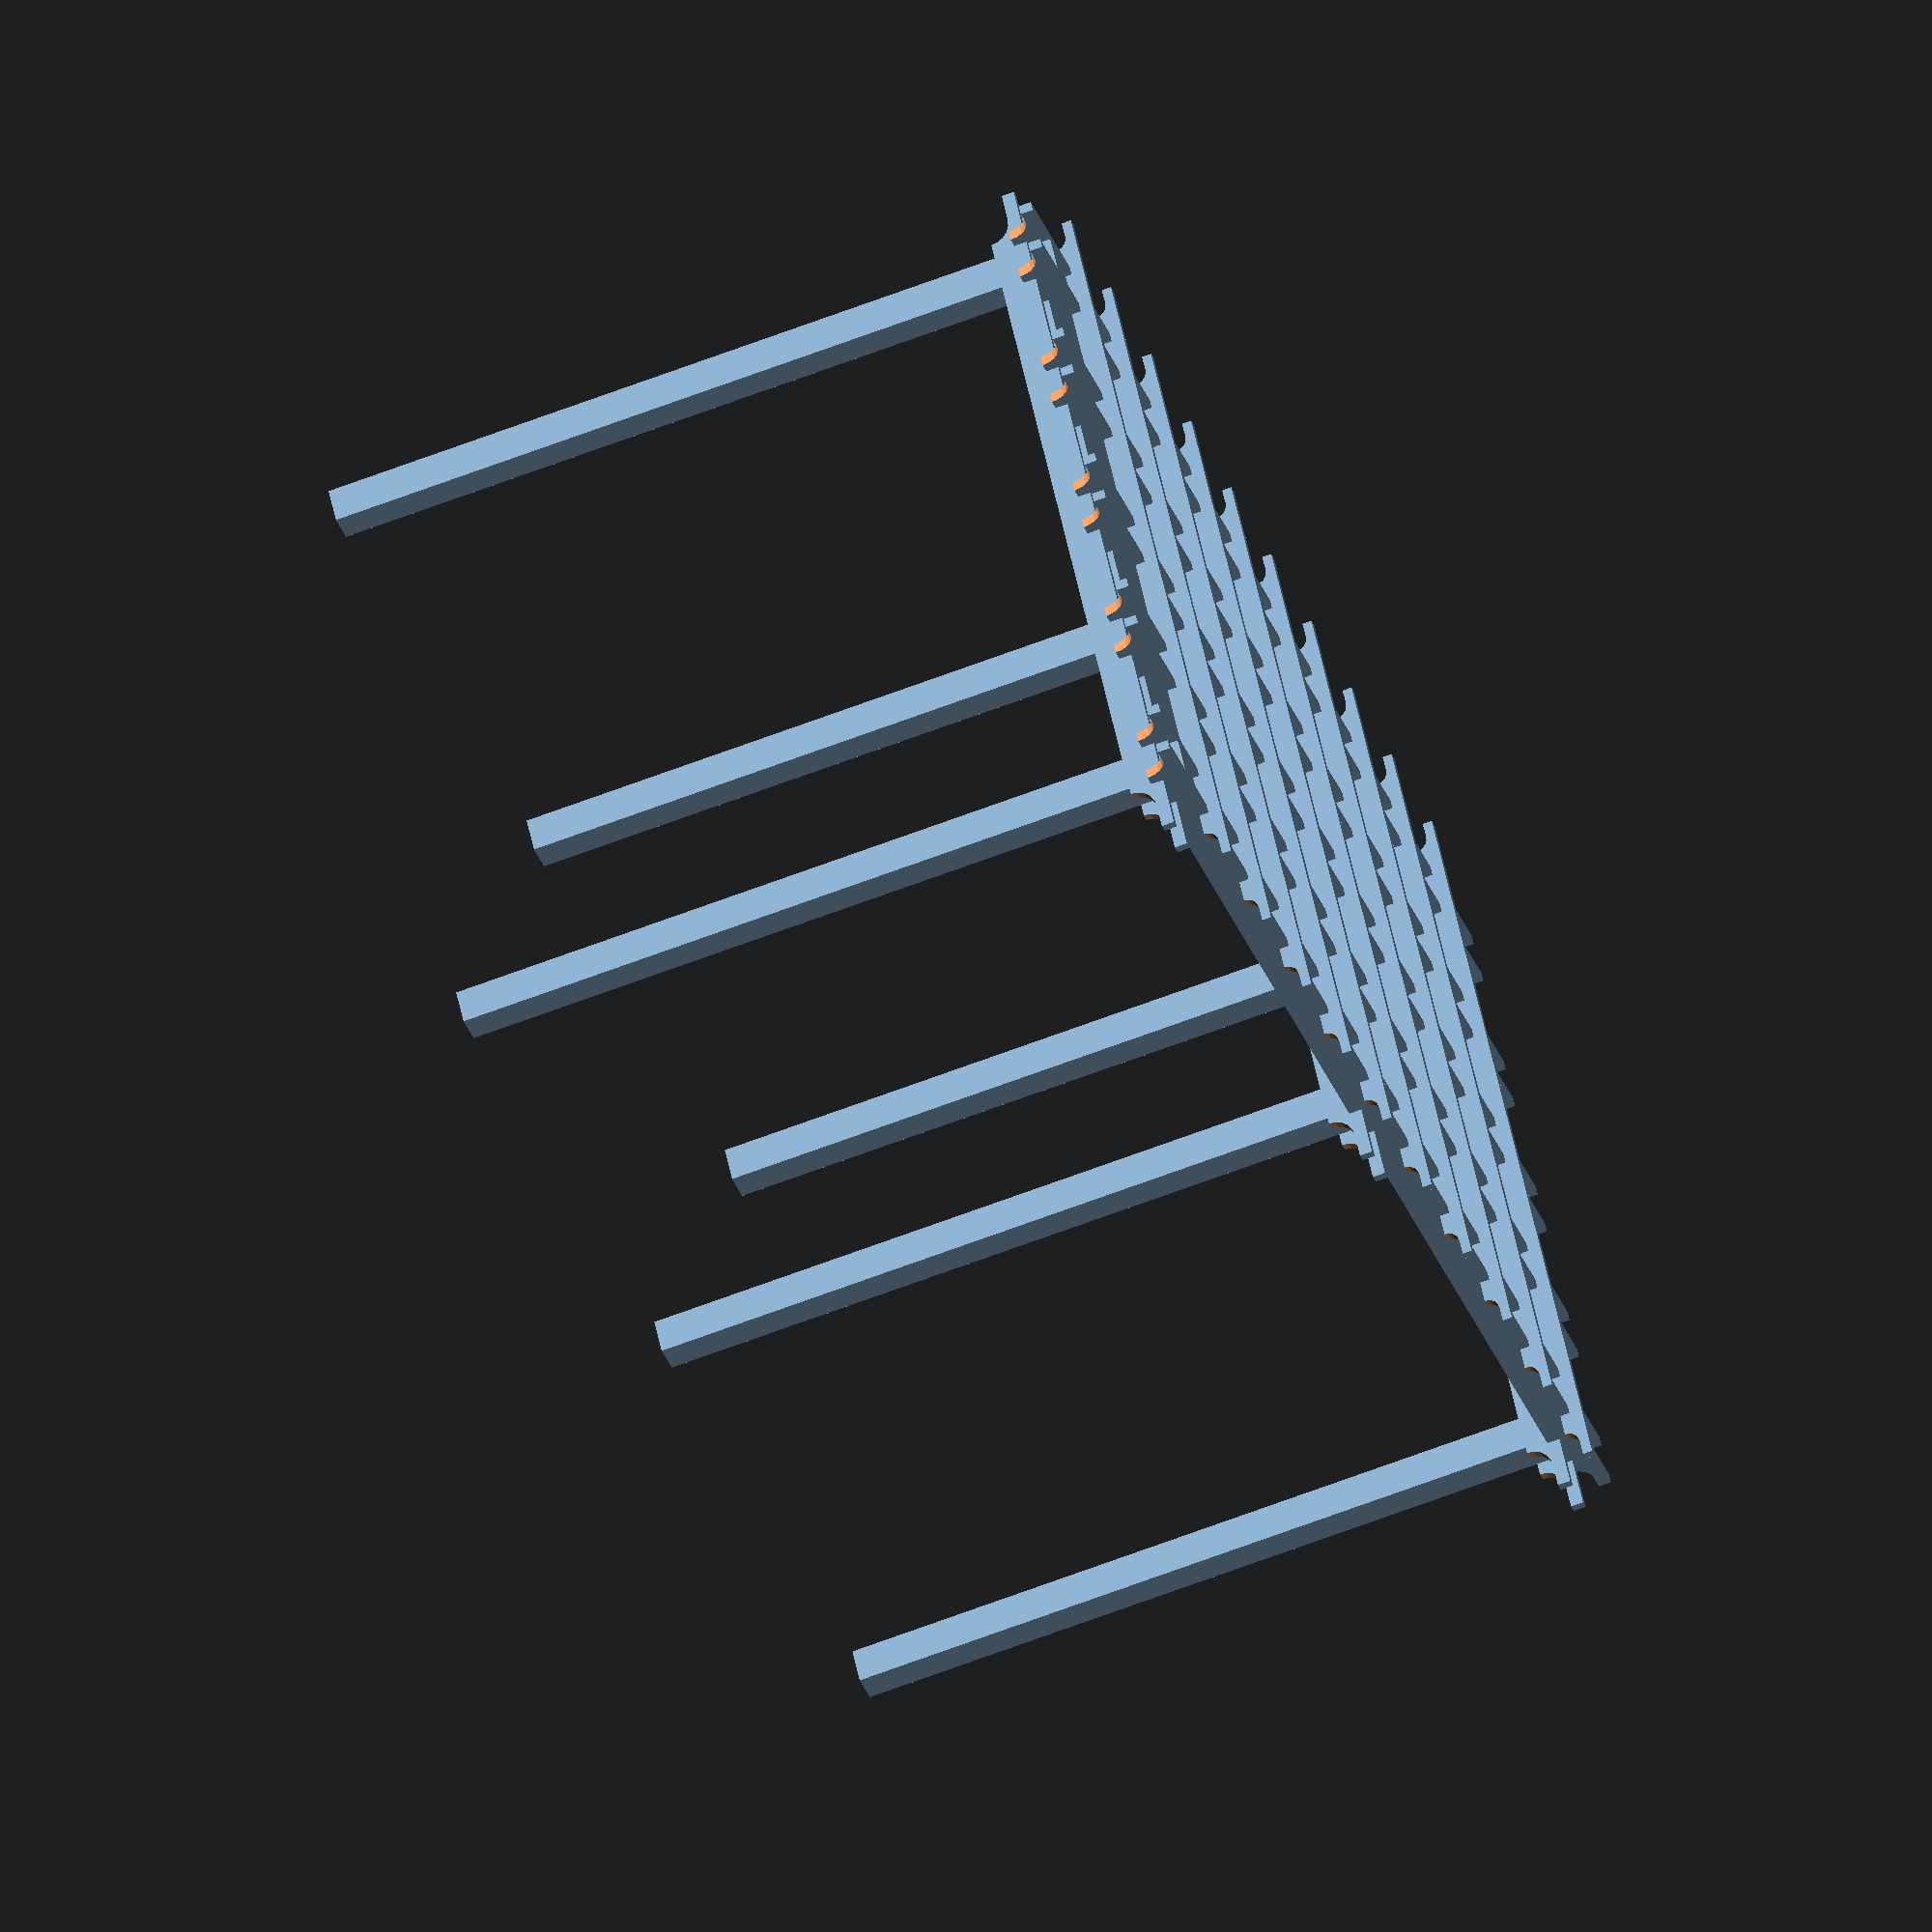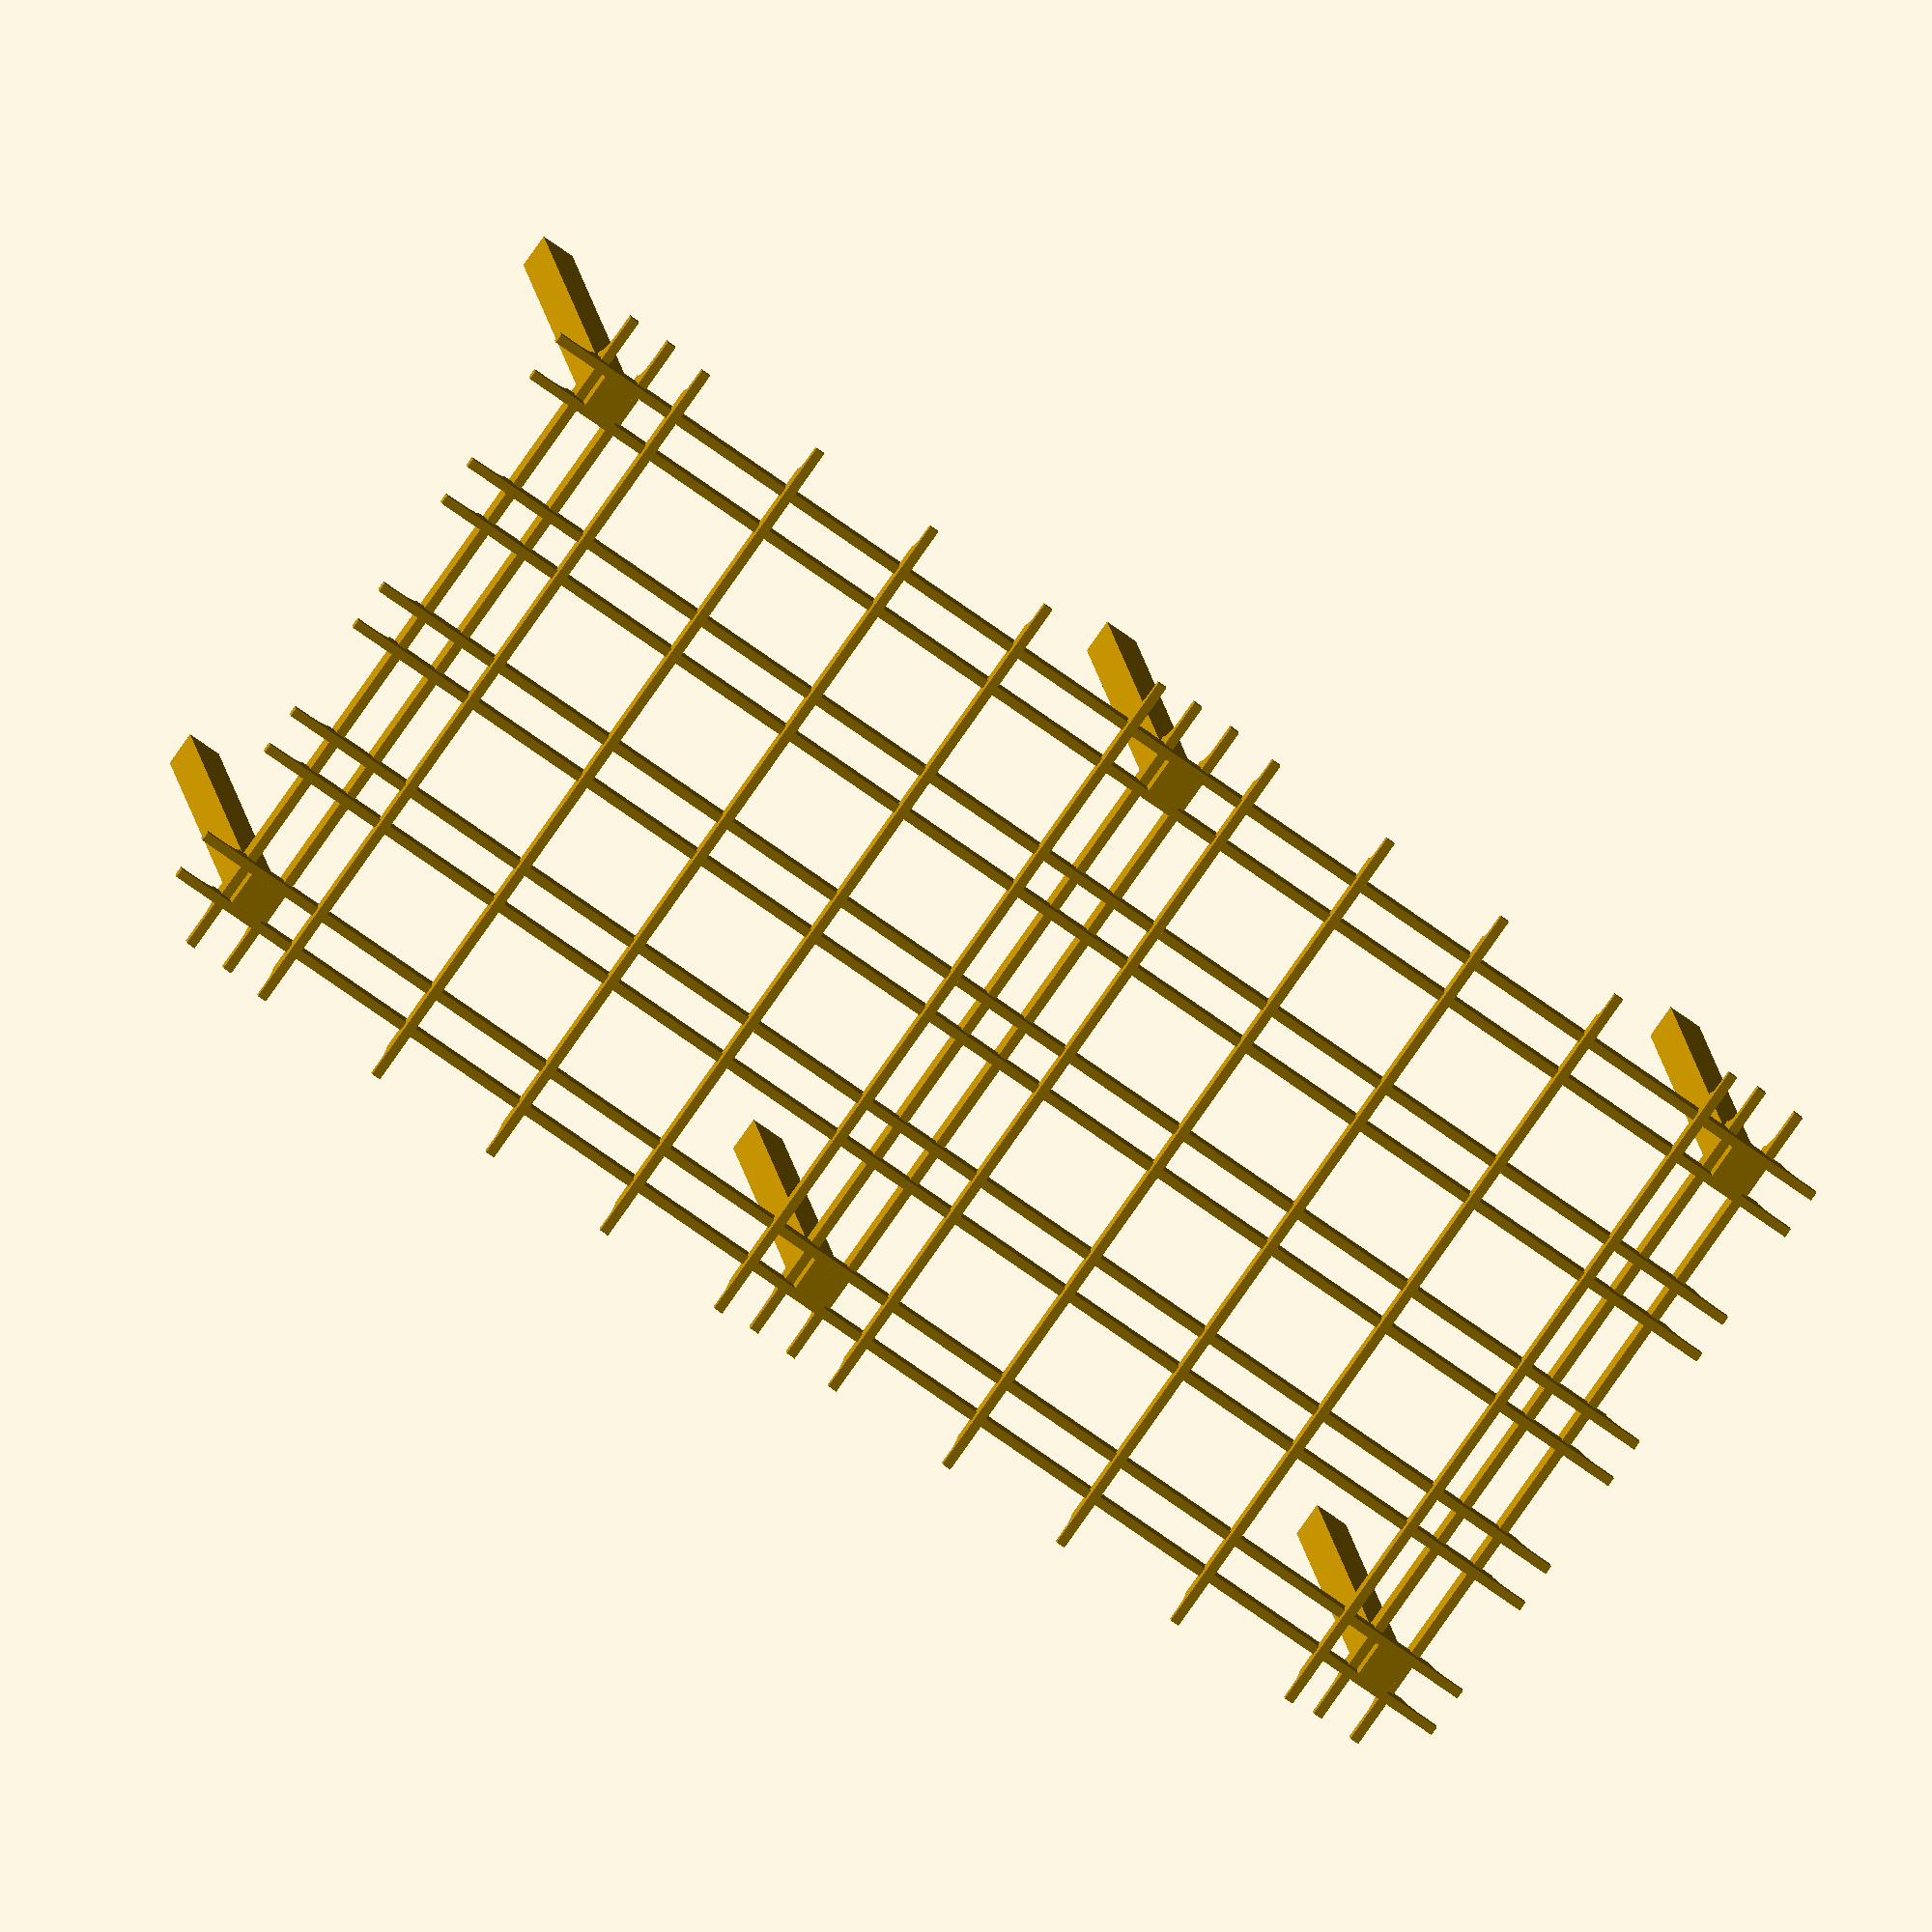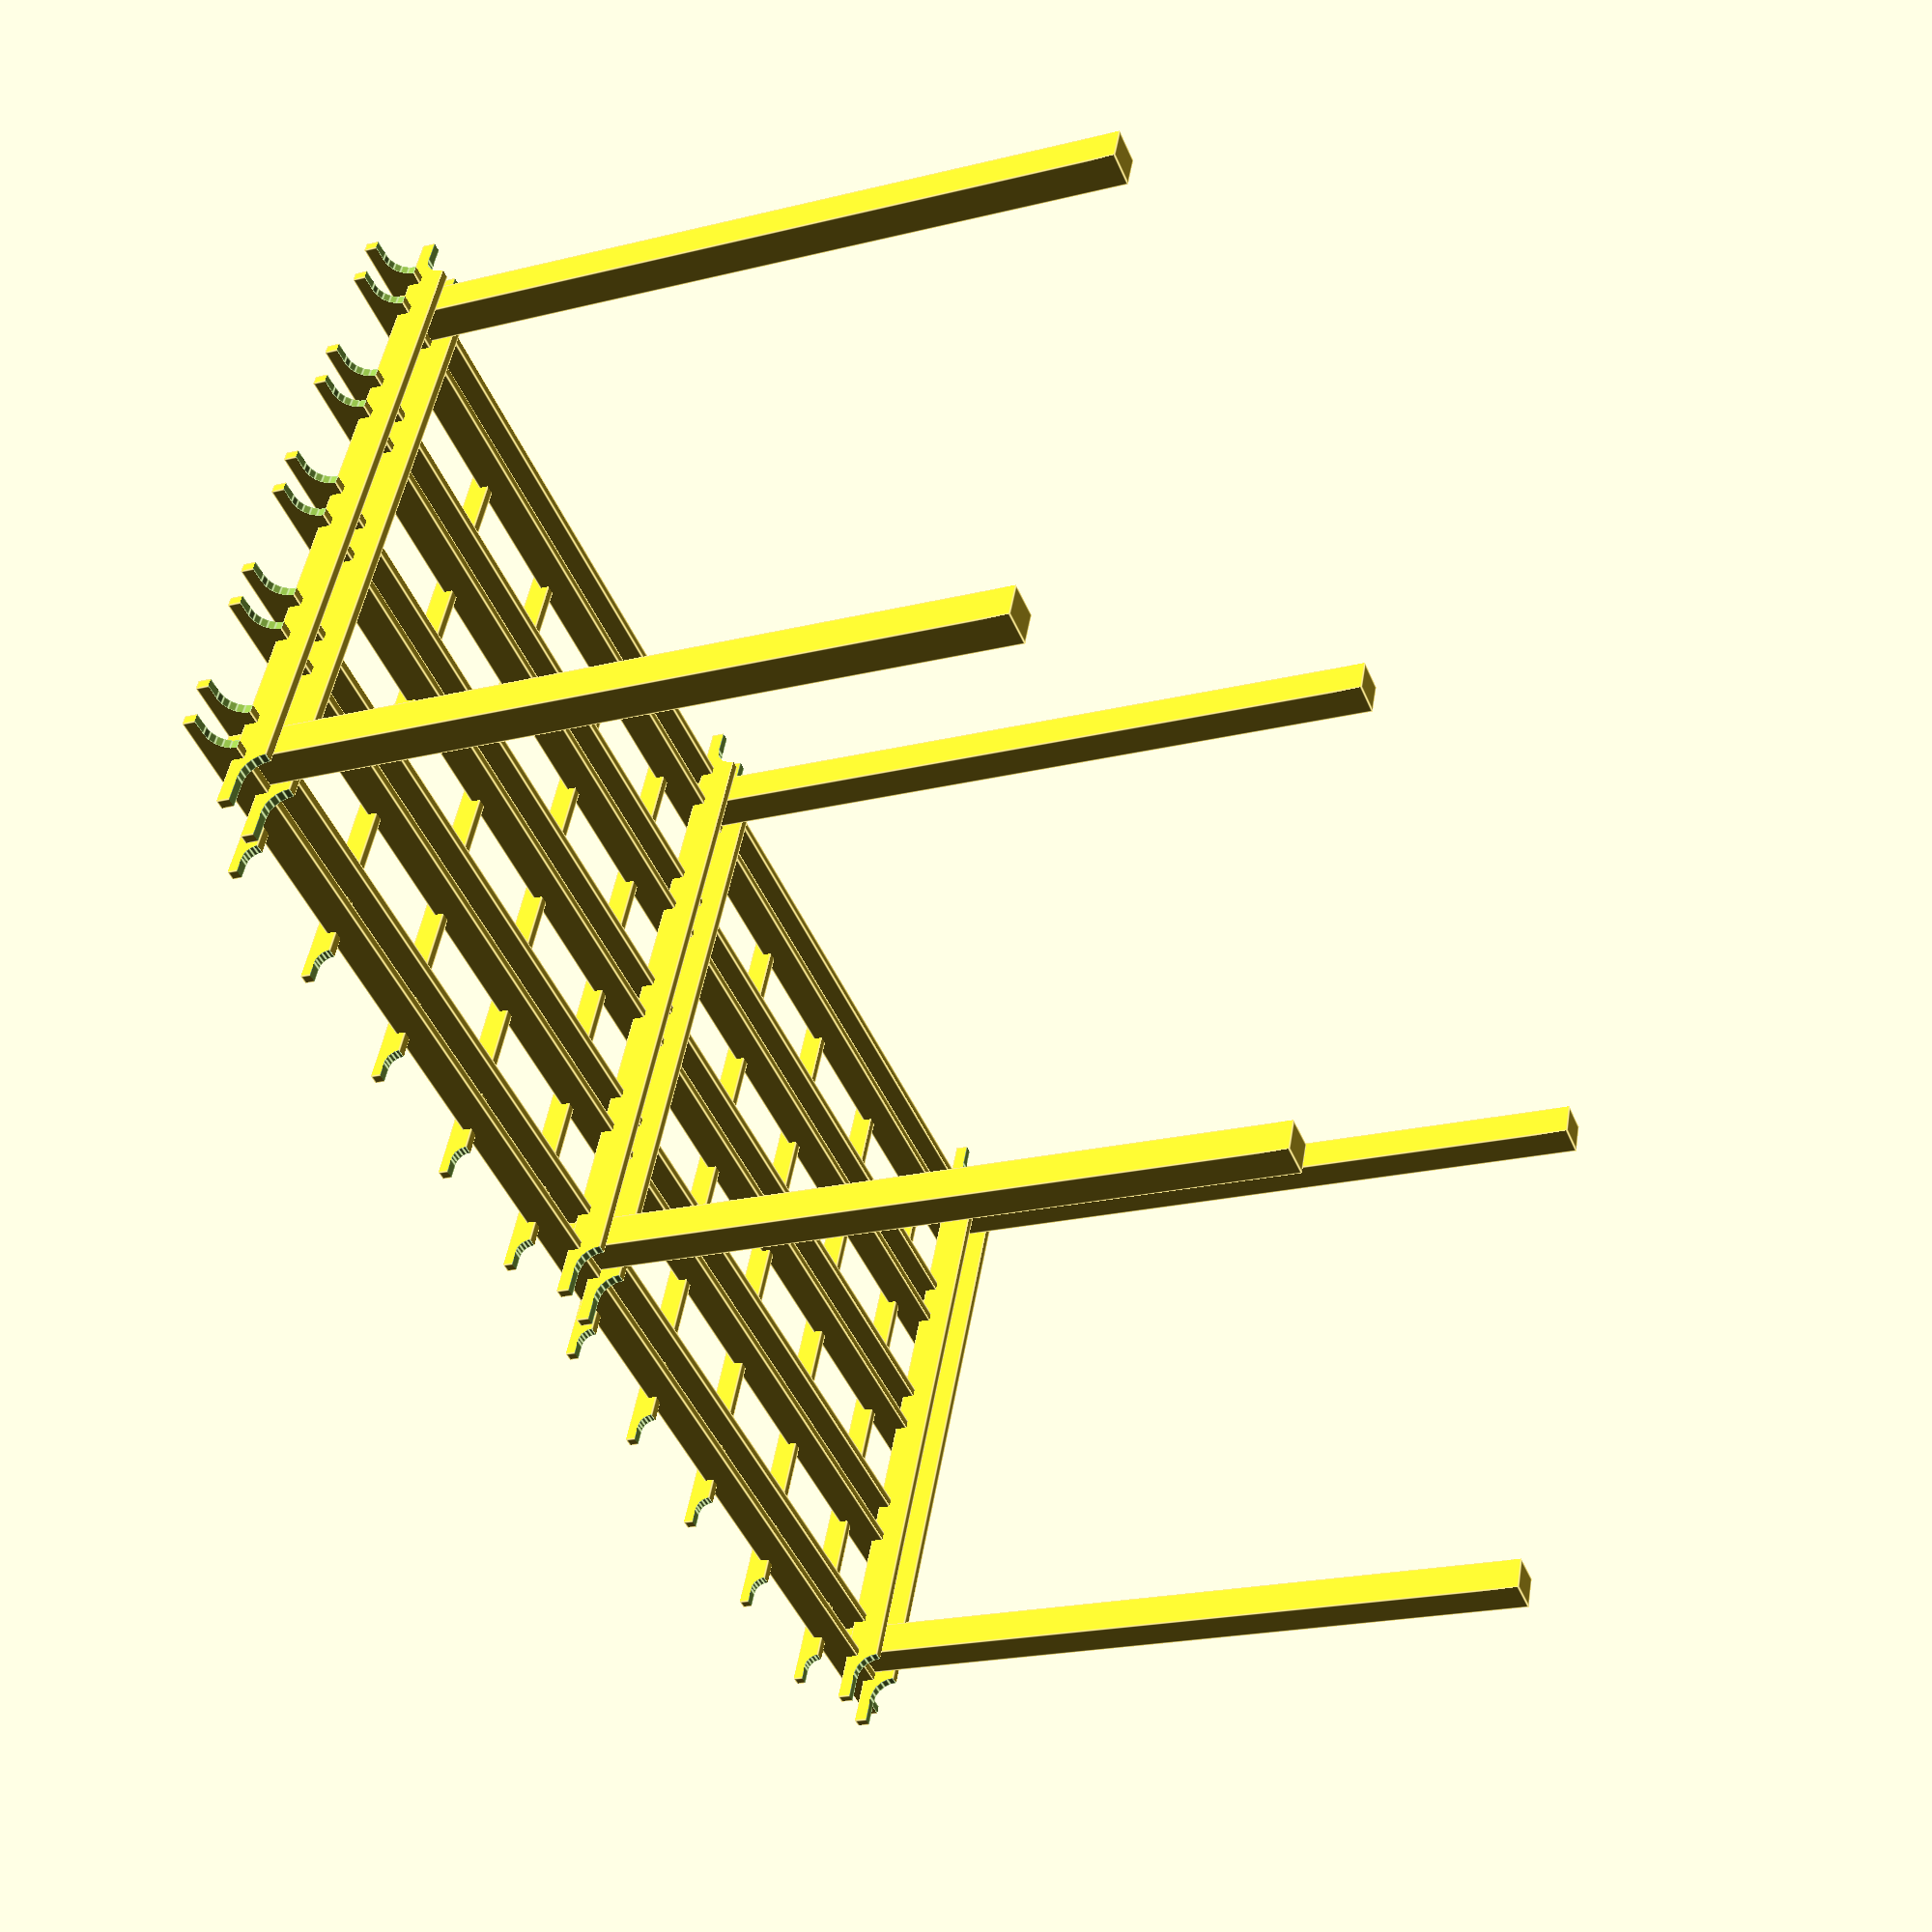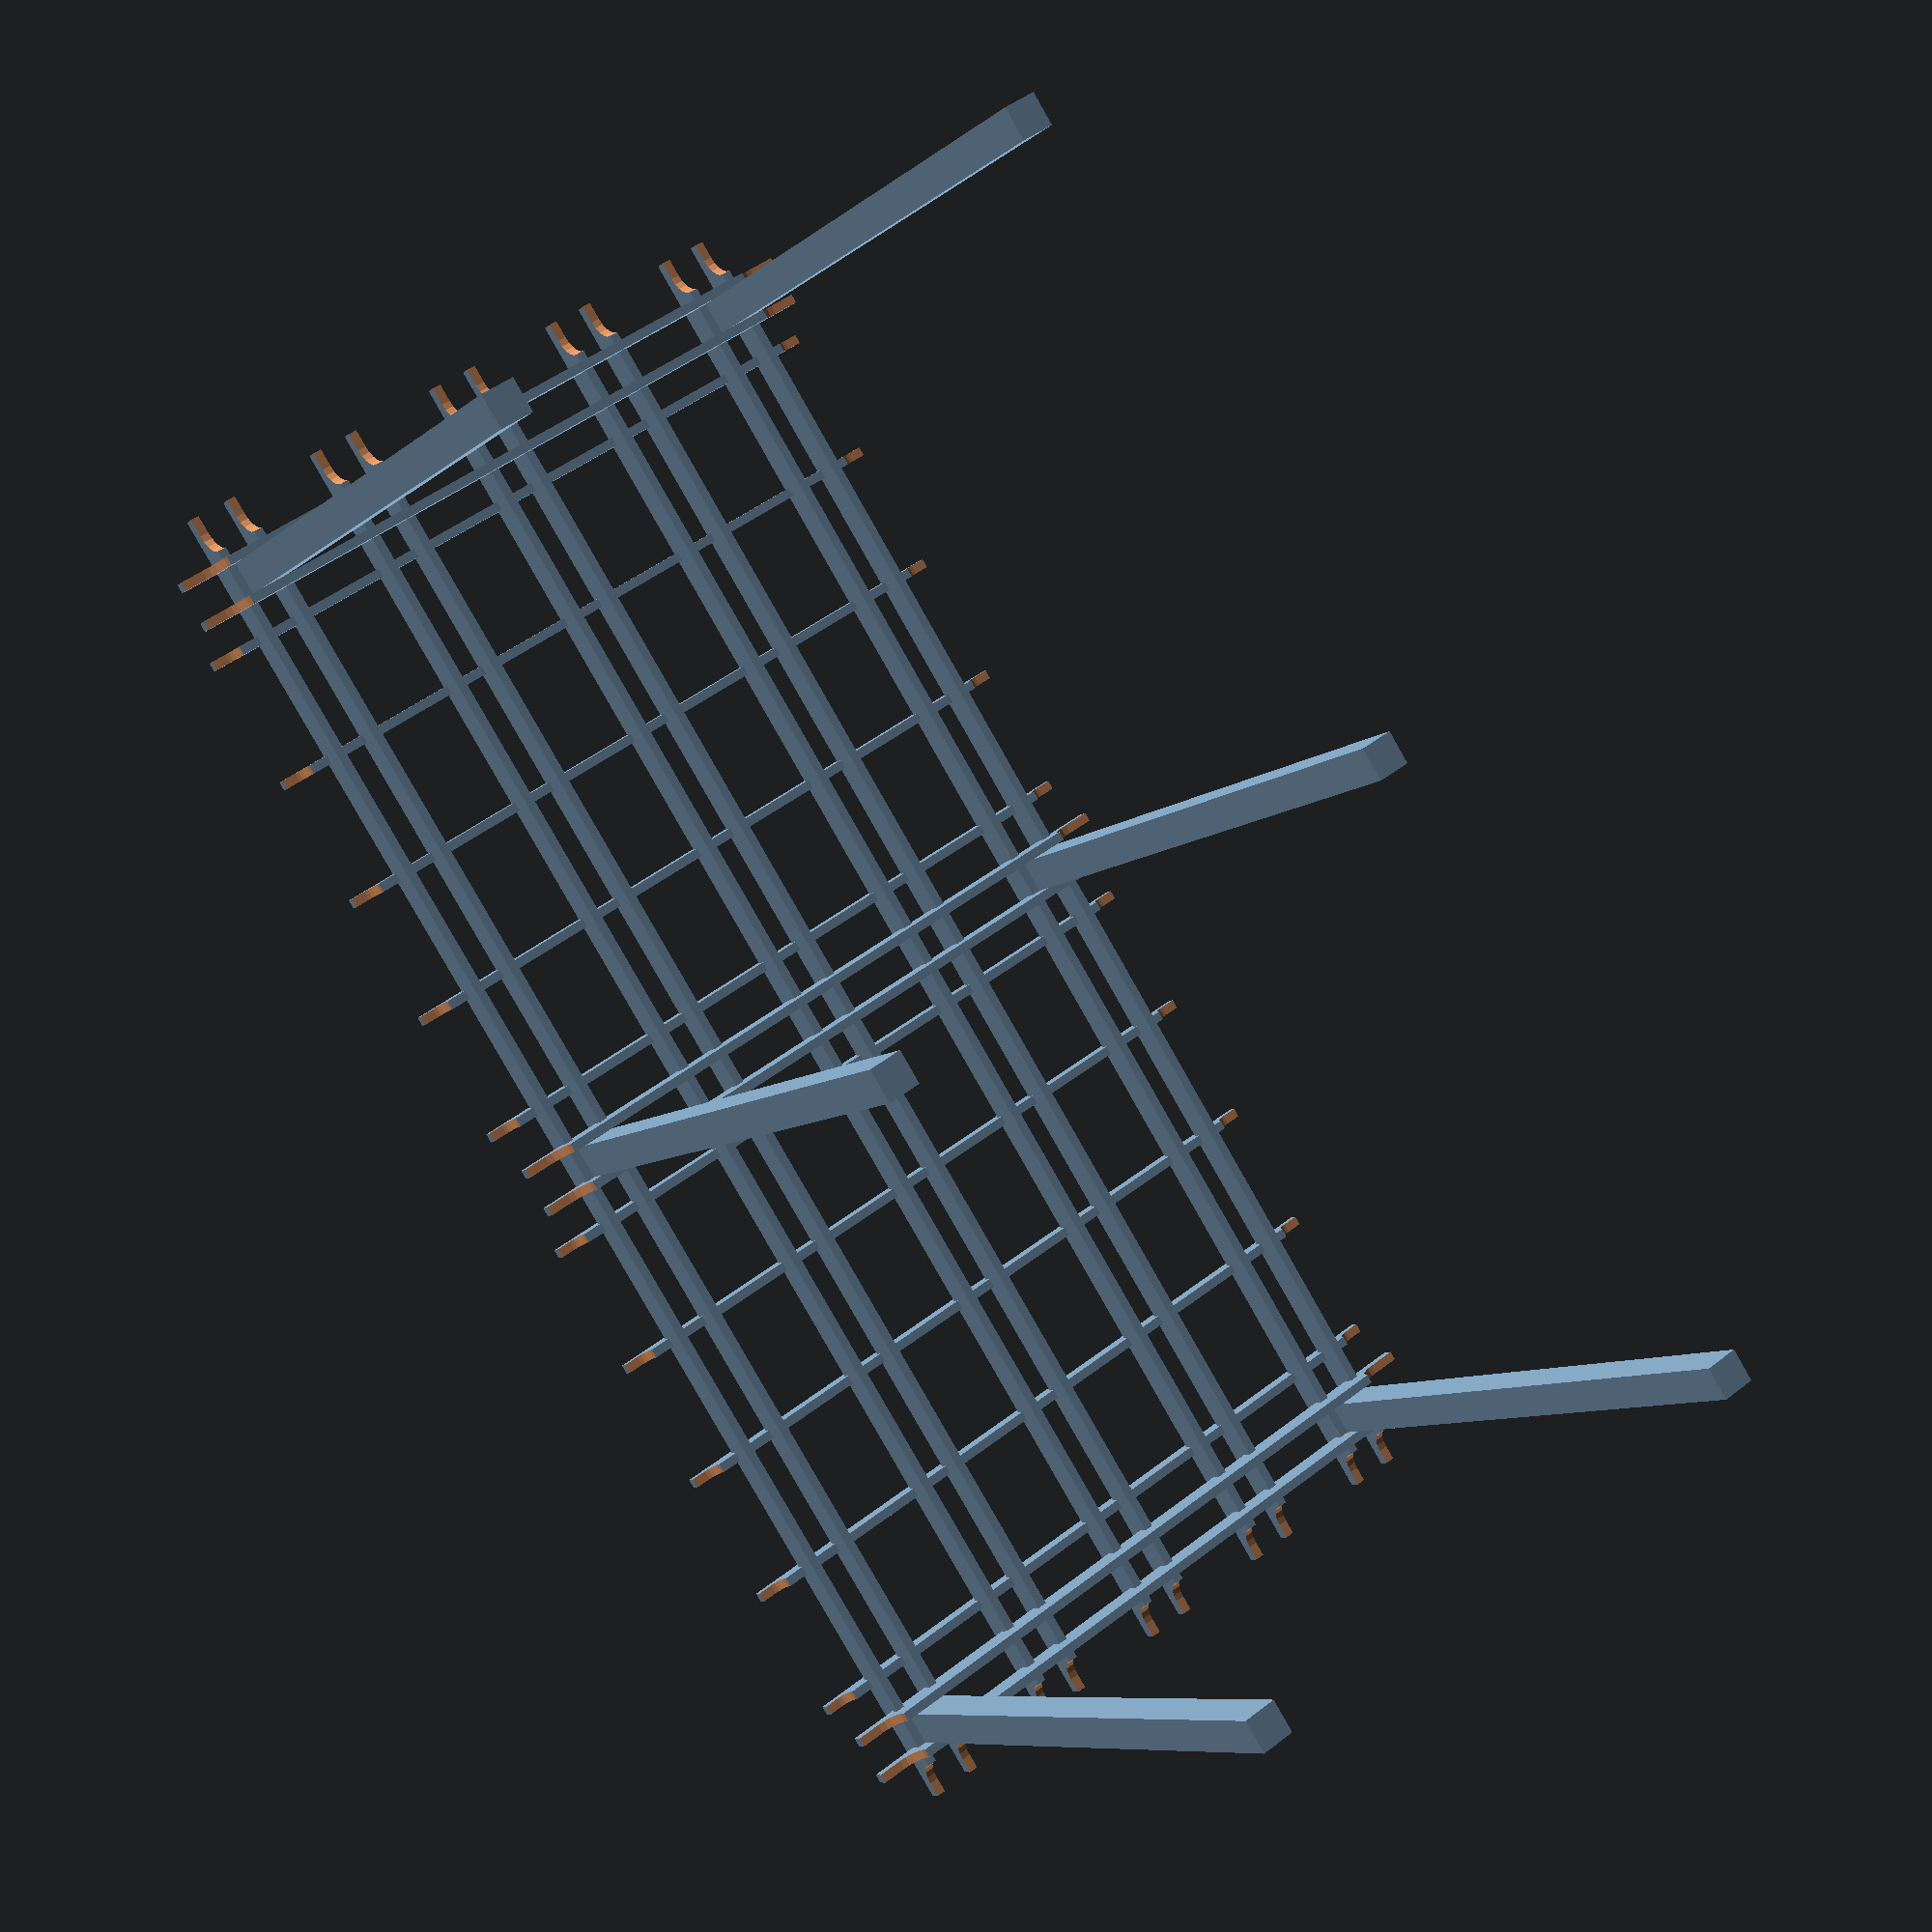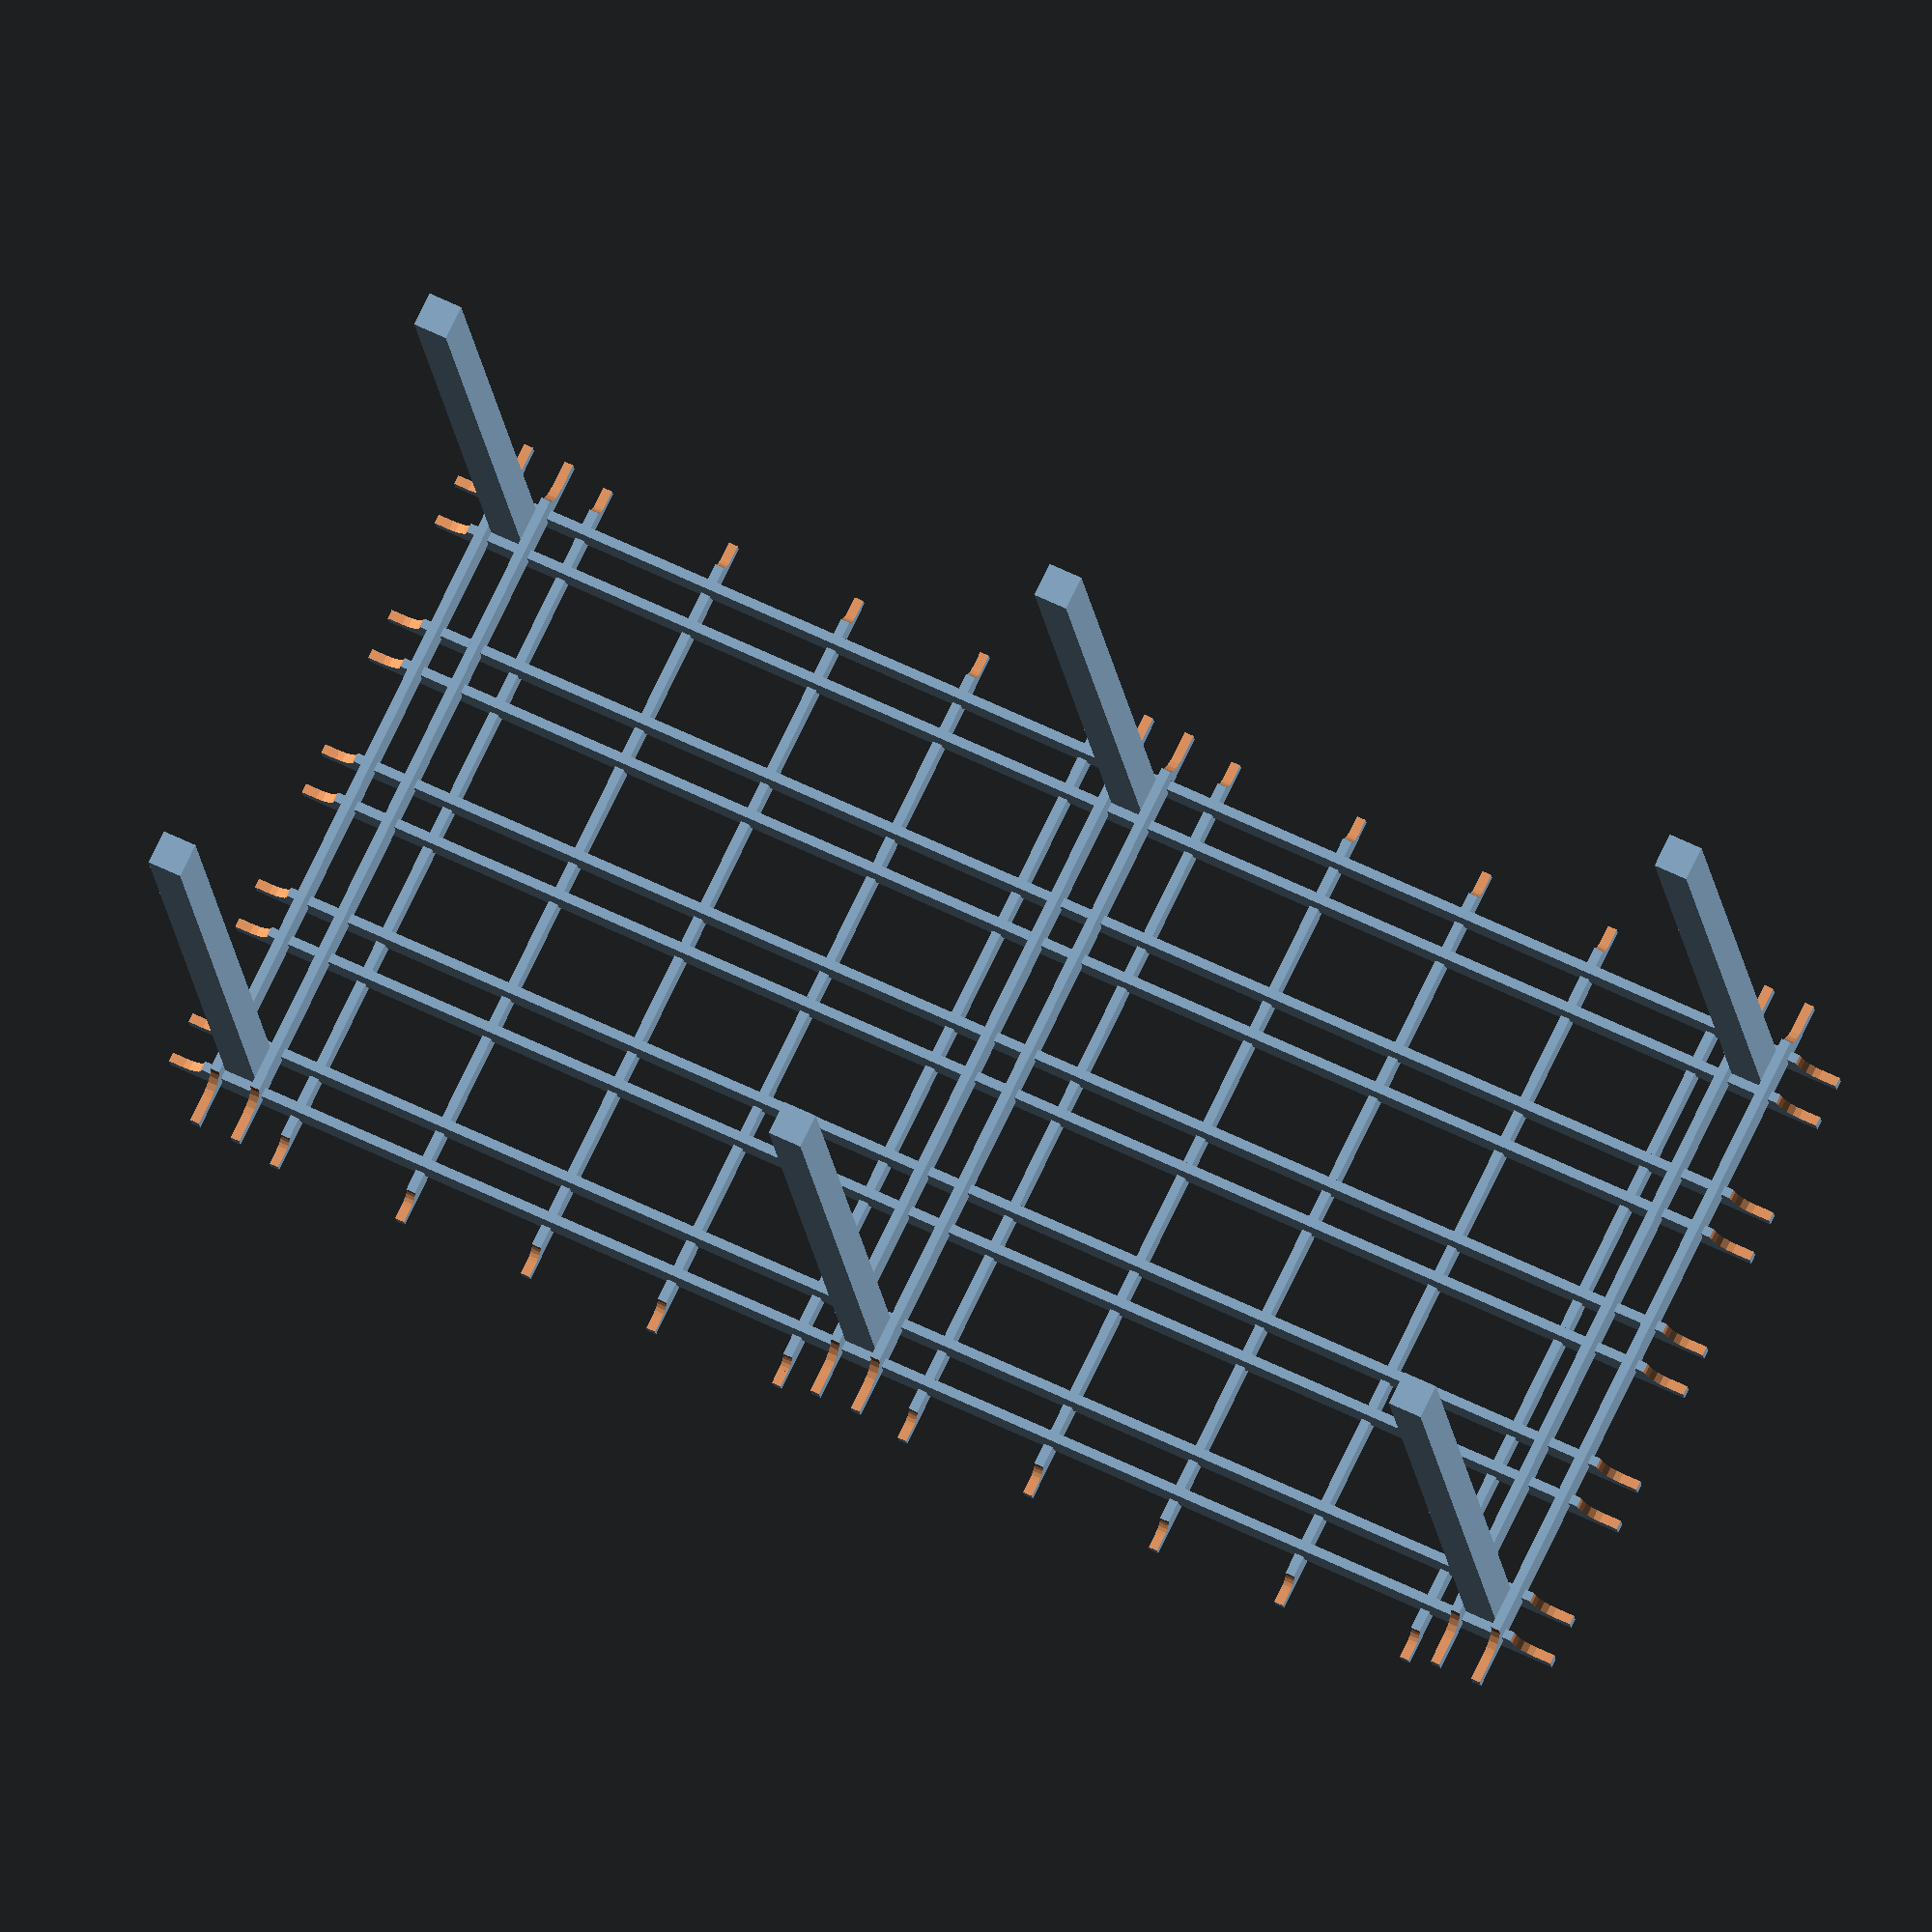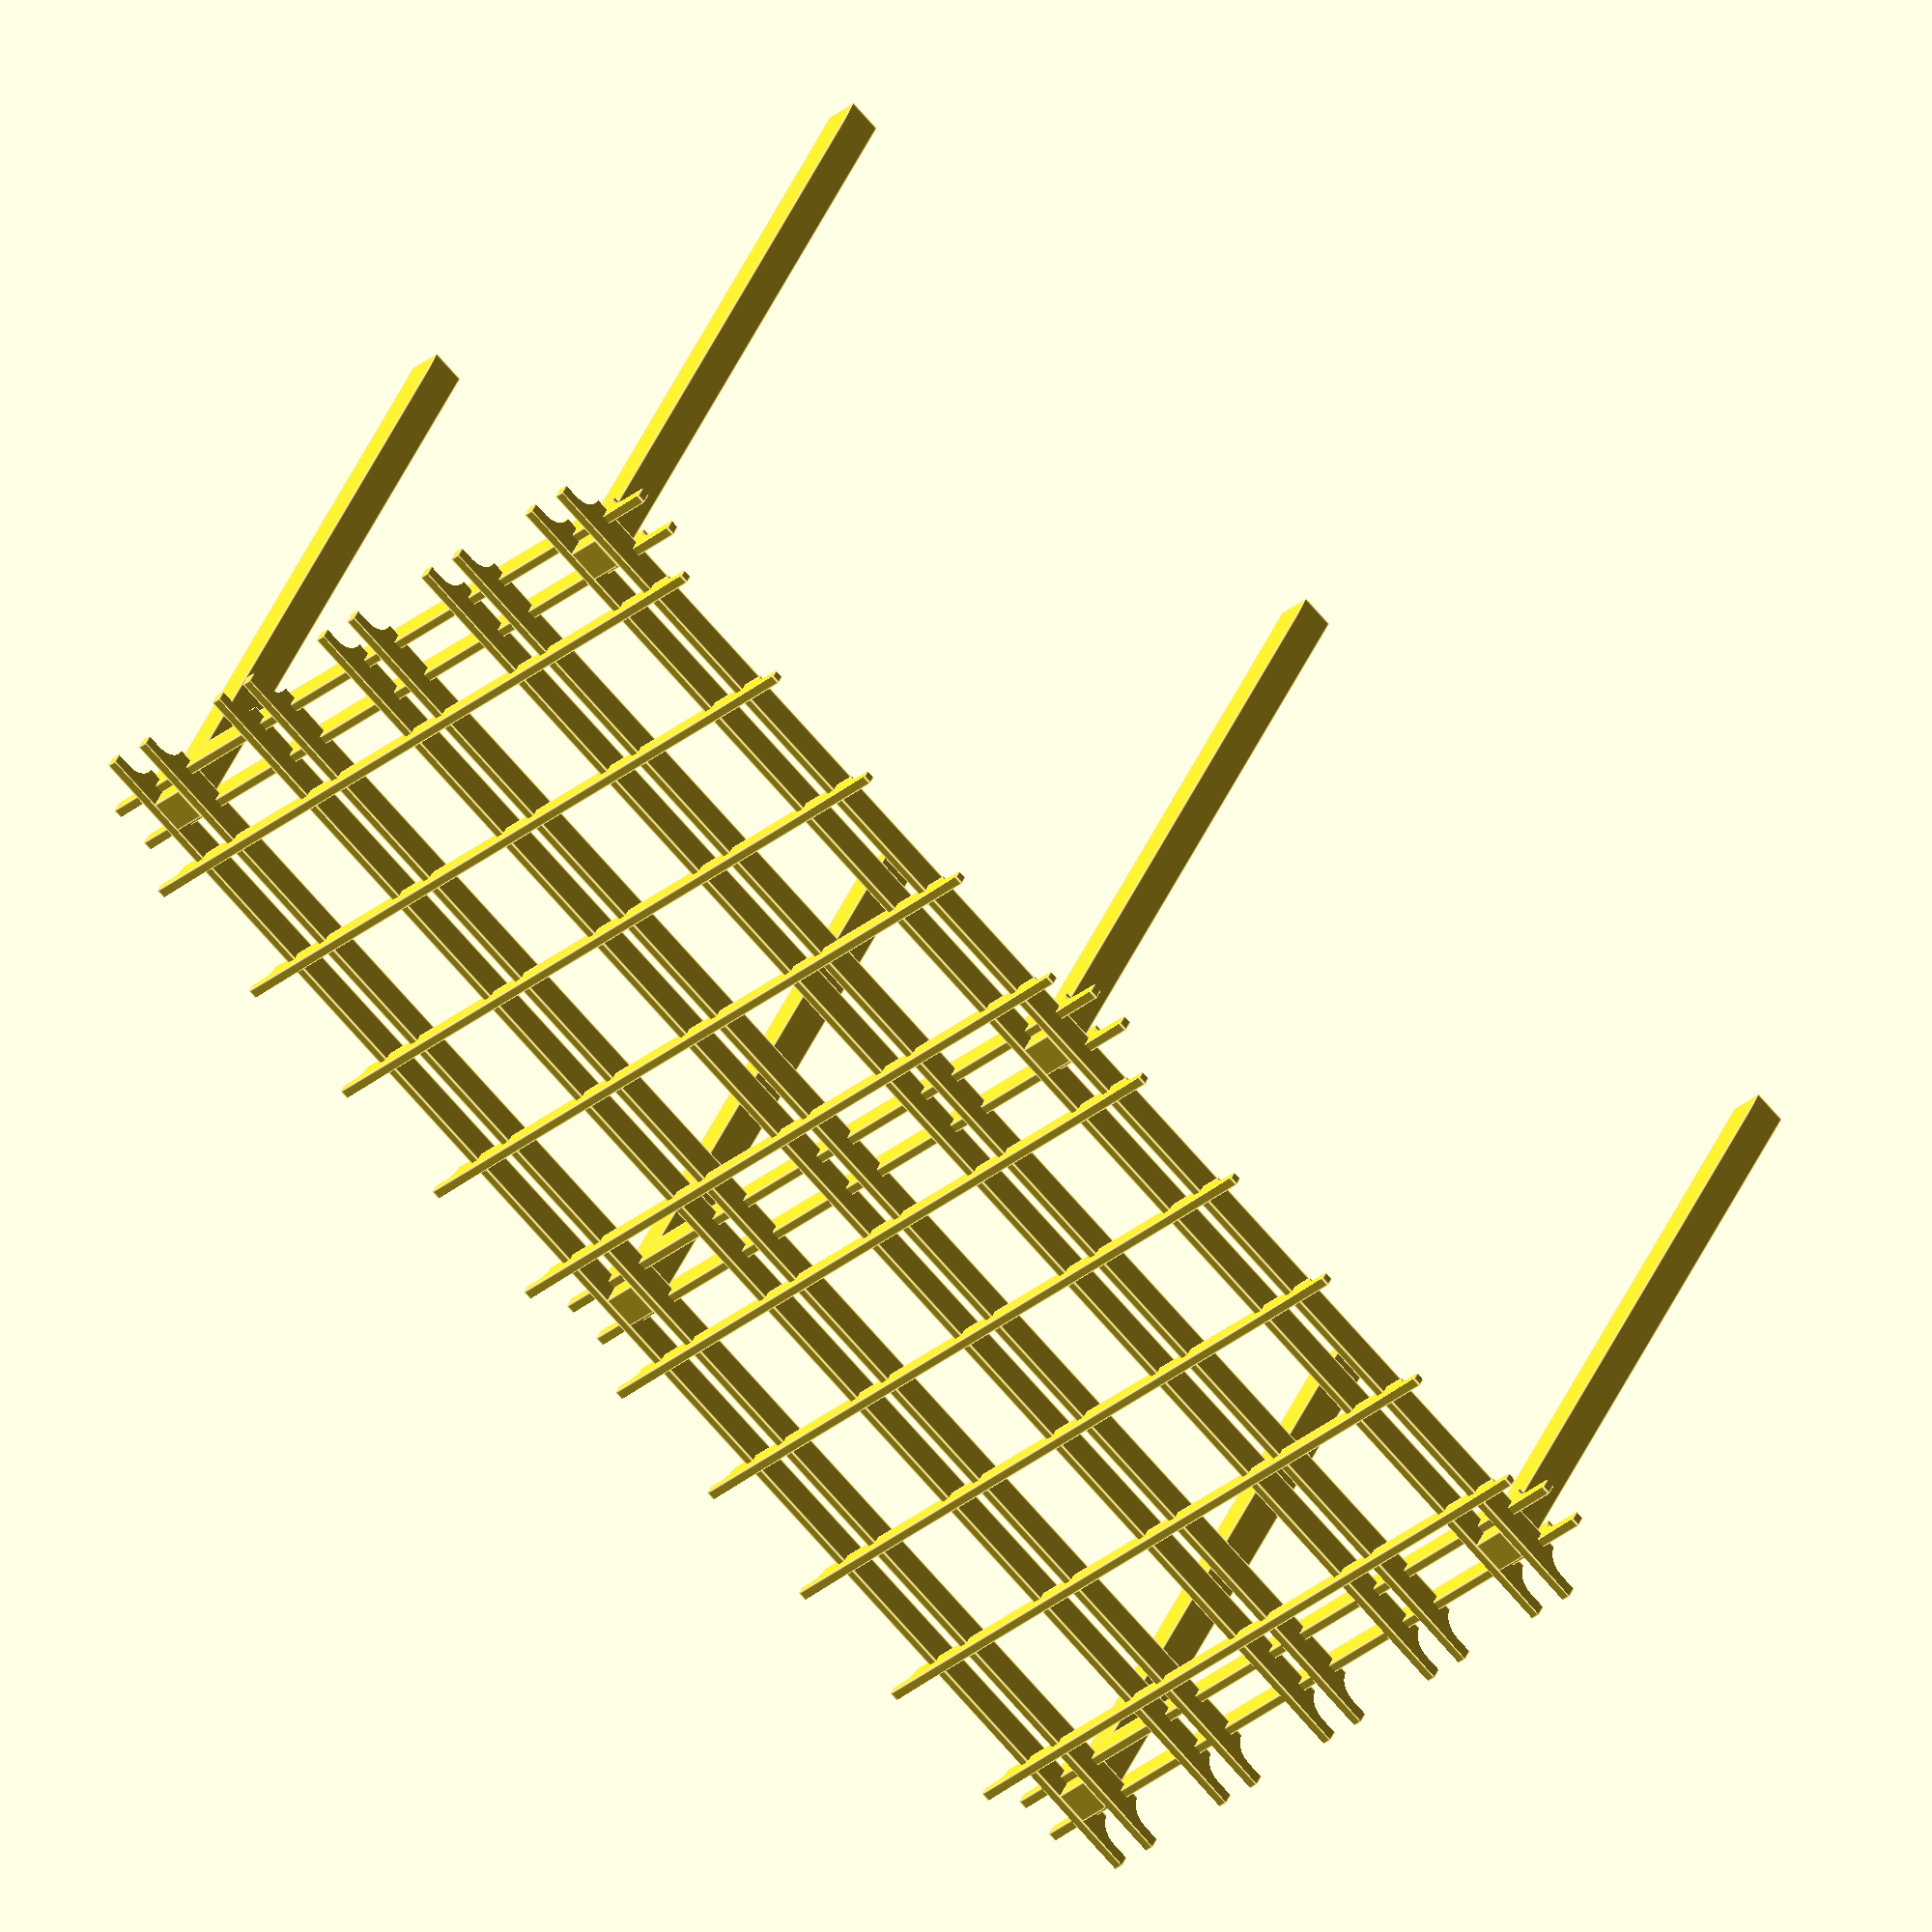
<openscad>
// Define units

in = 1;
ft = 12 * in;

// Define sizes of lumber

two_four_w = 1.5 * in;
two_four_h = 3.5 * in;

two_six_w = 1.5 * in;
two_six_h = 5.5 * in;

four_four_w = 3.5 * in;
four_four_h = 3.5 * in;

six_six_w = 5.5 * in;
six_six_h = 5.5 * in;

// Associate individual pieces with their size

a_post_size = 6;

a_post_x = a_post_size == 4 ? four_four_w : six_six_w;
a_post_y = a_post_size == 4 ? four_four_h : six_six_h;

a_post_l = 10 * ft;

b_beam_w = two_six_w;
b_beam_h = two_six_h;
b_beam_l = 10 * ft;

c_beam_w = two_six_w;
c_beam_h = two_six_h;
c_beam_l = 20 * ft;

e_beam_w = two_six_w;
e_beam_h = two_six_h;

f_slat_w = two_four_w;
f_slat_h = two_four_h;
f_slat_l = 10 * ft;

// Define counts of slats and beams

f_slat_count = 10;
a_post_pair_count = 3;
c_beam_pair_count = 5;

// Define offsets and depths

b_beam_overhang = 8 * in;
c_beam_overhang = 8 * in;
f_slat_overhang = 8 * in;

b_beam_upper_notch_depth = 0;

c_beam_lower_notch_depth = 2 * in;
c_beam_upper_notch_depth = 0;

f_slat_lower_notch_depth = 1.5 * in;

// Precompute measurements

c_beam_z = a_post_l - c_beam_h;
b_beam_z = c_beam_z - b_beam_h + c_beam_lower_notch_depth + c_beam_upper_notch_depth;
f_slat_z = c_beam_z + c_beam_h - b_beam_upper_notch_depth - f_slat_lower_notch_depth;

a_post_y_inner_spacing = b_beam_l - (b_beam_overhang + a_post_x + c_beam_w) * 2;
a_post_x_inner_spacing = 
  // the available inner spacing...
  (c_beam_l - (c_beam_overhang + a_post_y + b_beam_w) * 2 - a_post_y)
  // divided by the number of inner posts
  / (a_post_pair_count - 1);

c_beam_pair_width = a_post_y + c_beam_w * 2;
c_beam_pair_y_inner_spacing = 
  // the available empty distance...
  (
    // the total distance between the two posts...
    a_post_y_inner_spacing
    // minus the c_beam's on both sides, up against the posts...
    - c_beam_w * 2
    // minus the width of the c_beam pair times the number of inner beam pairs...
    - c_beam_pair_width * (c_beam_pair_count - 2)
  )
  // divided by the number of beam pair gaps
  / (c_beam_pair_count - 1);

f_slat_x_cl_spacing = c_beam_l / (f_slat_count + 1);

// Construct the model

pergola();

module pergola() {
  for (i = [0 : a_post_pair_count - 1]) {
    translate([i * (a_post_x_inner_spacing + a_post_x),0,0]) {
      a_post();
      translate([0, a_post_y_inner_spacing + a_post_x, 0]) a_post();
      translate([0,0,b_beam_z]) b_beam_pair();
    }
  }

  for (i = [0 : c_beam_pair_count - 1]) {
    translate([0,i * (c_beam_pair_y_inner_spacing + c_beam_pair_width),c_beam_z])
    c_beam_pair();
  }

  translate([-(c_beam_overhang + b_beam_w + f_slat_w / 2),0,f_slat_z])
  for (i = [0 : f_slat_count - 1]) {
    translate([(i + 1) * f_slat_x_cl_spacing,0,0]) f_slat();
  }
}

module a_post() {
  cube([a_post_x, a_post_y, a_post_l]);
}

module b_beam_pair() {
  translate([-b_beam_w,0,0]) {
    b_beam();
    translate([a_post_x + b_beam_w,0,0]) b_beam();
  }
}

b_beam_overhang_radius = 3.5 * in;

module b_beam_overhang_cutout() {
  excess = .1 * in;
  rotate([0,90,0]) rotate([0,0,-90])
  translate([b_beam_overhang_radius + 2 * in,0,-excess])
  union() {
    cylinder(h = b_beam_w + excess * 2, r = b_beam_overhang_radius, $fn = 20);
    translate([0, -b_beam_overhang_radius, 0]) cube([b_beam_overhang, b_beam_overhang_radius * 2, b_beam_w + excess * 2]);
  }
}

module b_beam() {
  difference() {
    translate([0,-(b_beam_overhang + c_beam_w),0])
      cube([b_beam_w, b_beam_l, b_beam_h]);

      b_beam_overhang_cutout();
      translate([0, b_beam_l - (b_beam_overhang * 2) - b_beam_overhang_radius, 0])
        rotate([180,0,0])
        b_beam_overhang_cutout();
  }
}

c_beam_overhang_radius = 3.5 * in;

module c_beam_overhang_cutout() {
  excess = .1 * in;
  translate([-(c_beam_overhang_radius + b_beam_w + 2 * in),0,0])
  rotate([-90,0,0])
  translate([0,0,-excess])
  union() {
    cylinder(h = c_beam_w + excess * 2, r = c_beam_overhang_radius, $fn = 20);
    translate([-c_beam_overhang, -c_beam_overhang_radius, 0])
      cube([c_beam_overhang, c_beam_overhang_radius * 2, c_beam_w + excess * 2]);
  }
}

module c_beam_pair() {
  translate([0,-c_beam_w,0]) {
    c_beam();
    translate([0,a_post_y + c_beam_w,0]) c_beam();
  }
}

module c_beam() {
  difference() {
    translate([-(c_beam_overhang + b_beam_w),0,0])
      cube([c_beam_l, c_beam_w, c_beam_h]);
    c_beam_overhang_cutout();
    translate([c_beam_l - (c_beam_overhang * 2) - c_beam_overhang_radius,0, 0])
        rotate([0,180,0])
        c_beam_overhang_cutout();
  }
}

f_slat_overhang_radius = 2 * in;

module f_slat_overhang_cutout() {
  excess = .1 * in;
  rotate([0,90,0]) rotate([0,0,-90])
  translate([f_slat_overhang_radius + 5 * in,0,-excess])
  union() {
    cylinder(h = f_slat_w + excess * 2, r = f_slat_overhang_radius, $fn = 20);
    translate([0, -f_slat_overhang_radius, 0]) cube([f_slat_overhang, f_slat_overhang_radius * 2, f_slat_w + excess * 2]);
  }
}

module f_slat() {
  difference() {
    translate([0, -(f_slat_overhang + c_beam_w),0])
      cube([f_slat_w, f_slat_l, f_slat_h]);
    f_slat_overhang_cutout();
    translate([0, f_slat_l - (f_slat_overhang * 2) - f_slat_overhang_radius - 1 *in, 0])
      rotate([180,0,0])
      f_slat_overhang_cutout();
  }
}

</openscad>
<views>
elev=67.6 azim=324.0 roll=290.7 proj=o view=wireframe
elev=349.5 azim=215.3 roll=355.4 proj=o view=wireframe
elev=20.8 azim=156.8 roll=114.3 proj=p view=edges
elev=188.2 azim=123.1 roll=25.4 proj=p view=solid
elev=16.5 azim=154.2 roll=186.0 proj=o view=wireframe
elev=323.0 azim=46.1 roll=19.6 proj=o view=edges
</views>
